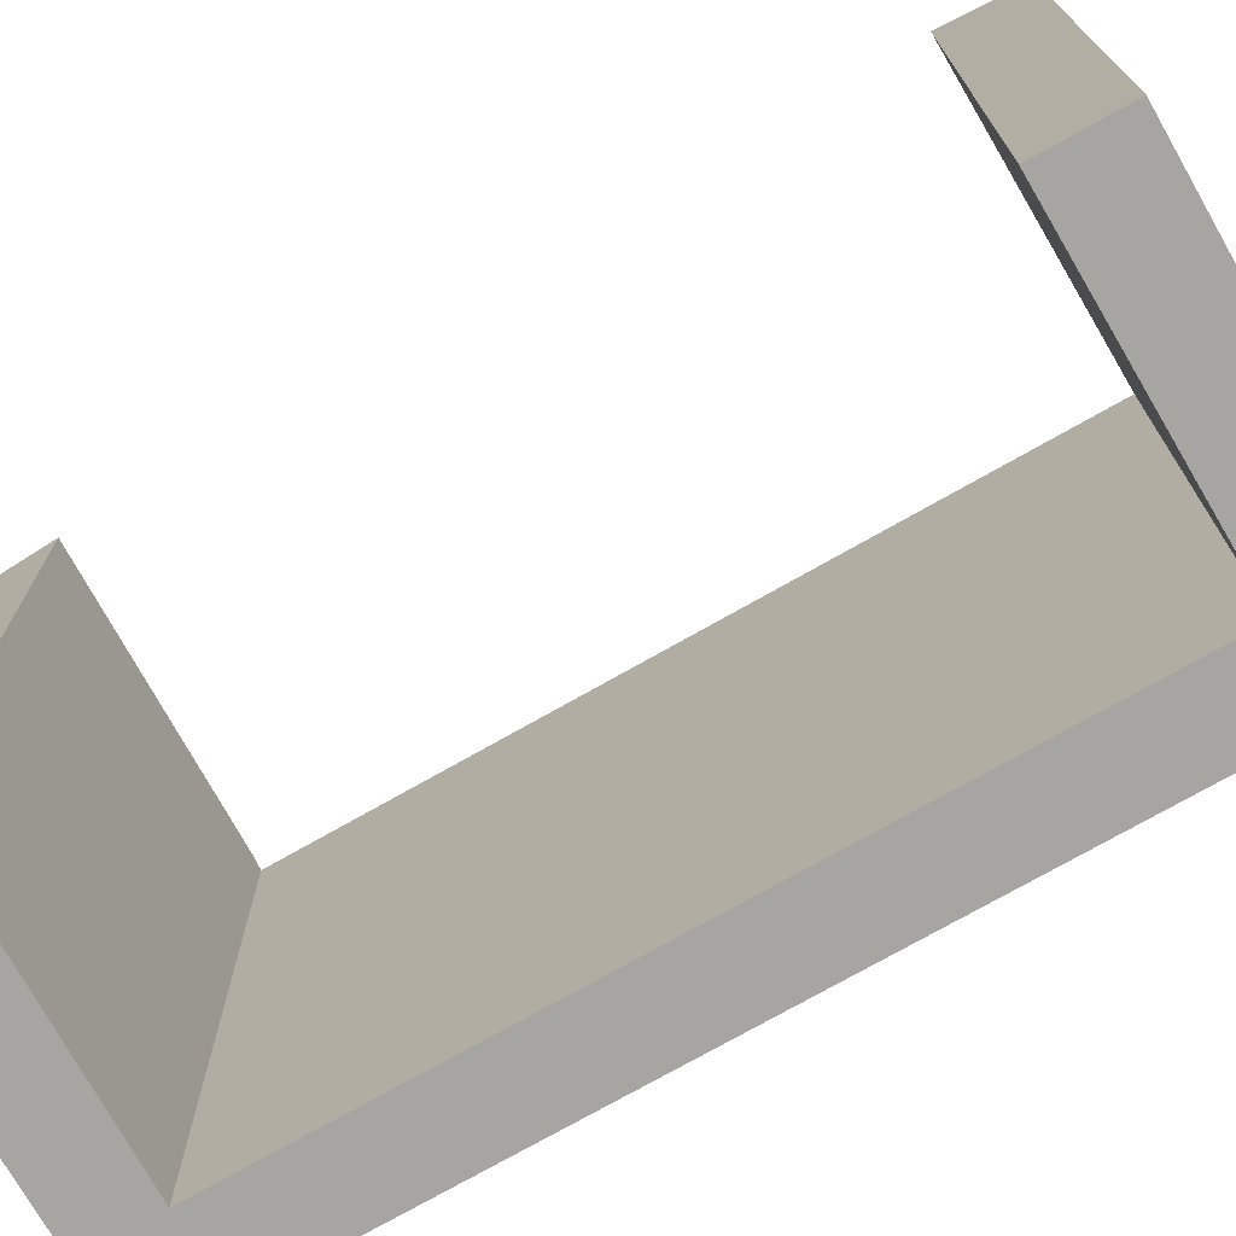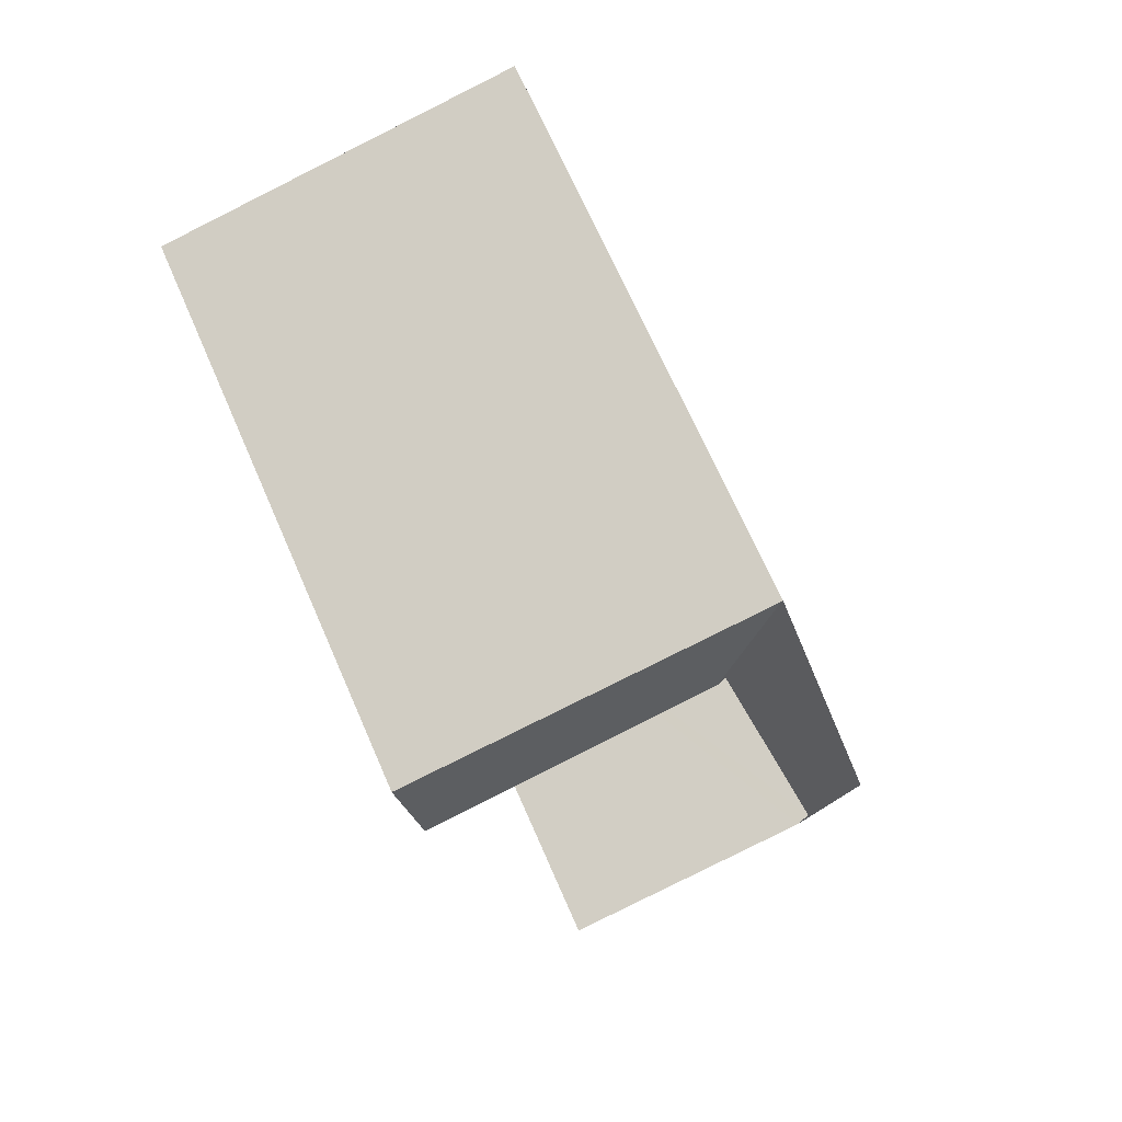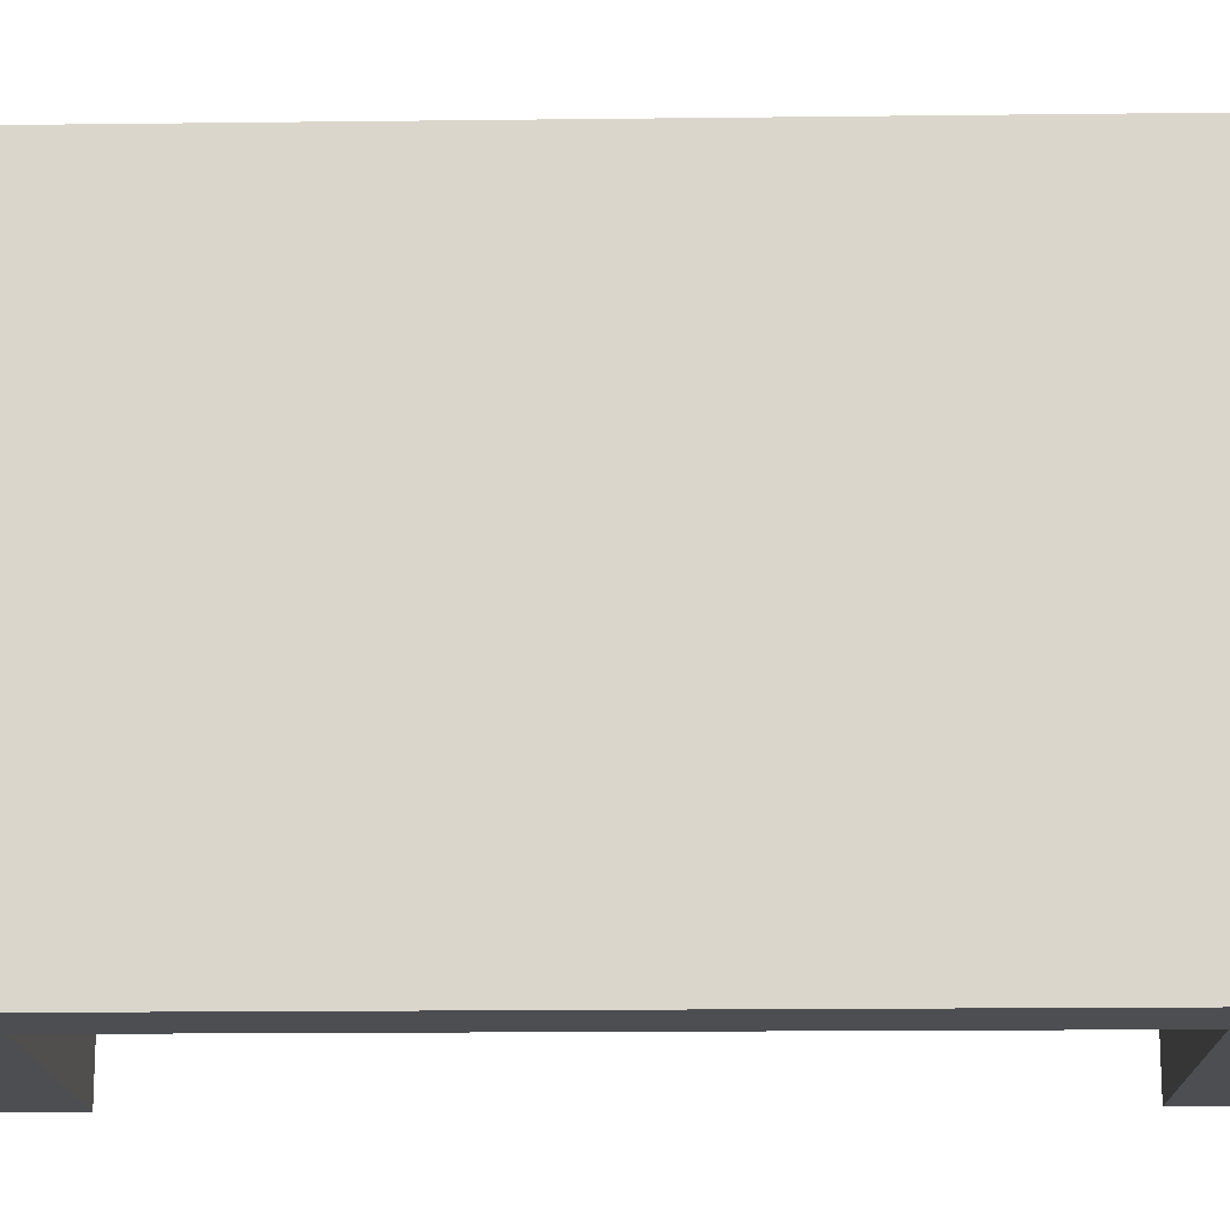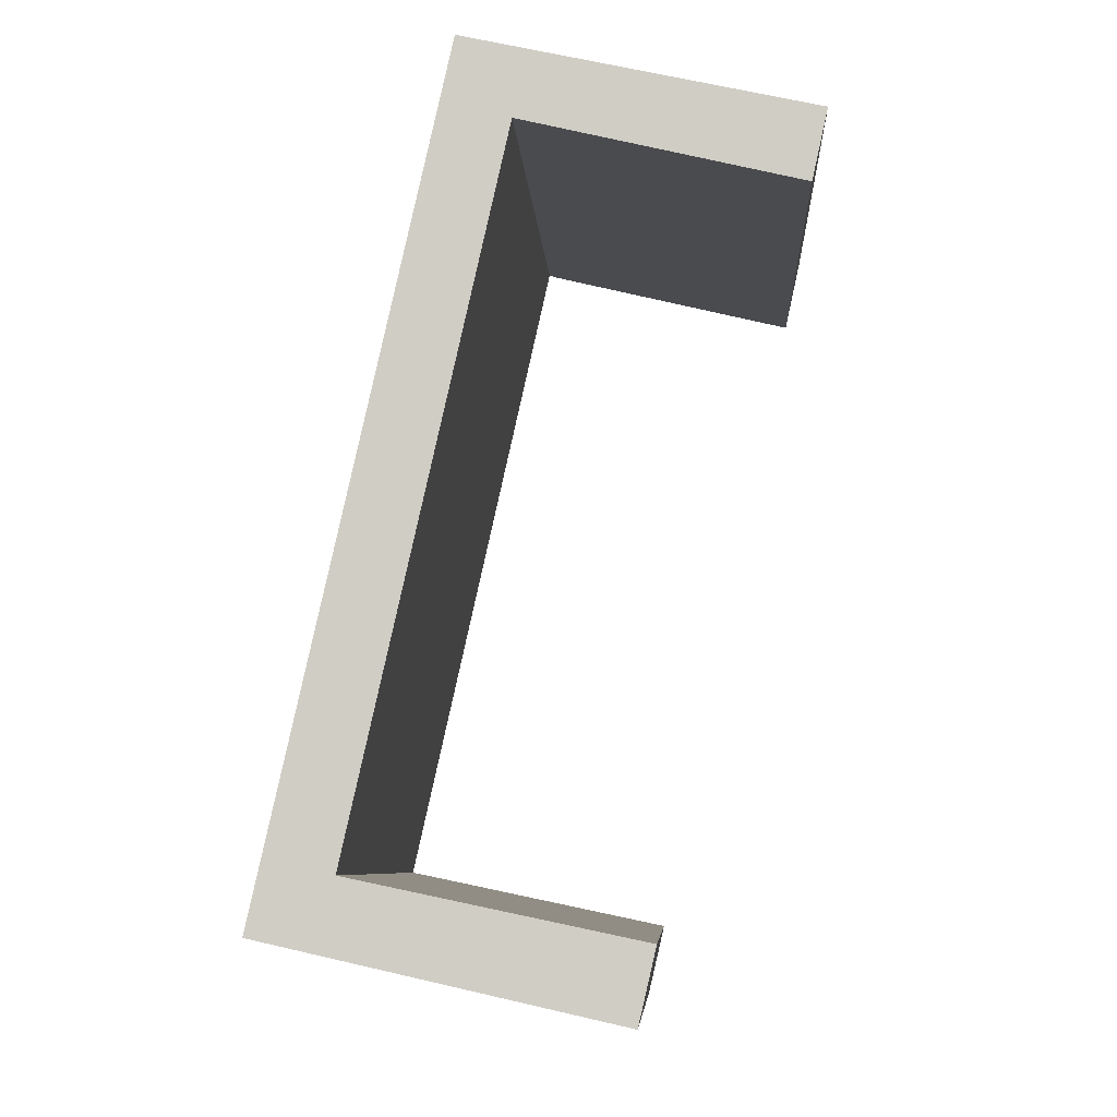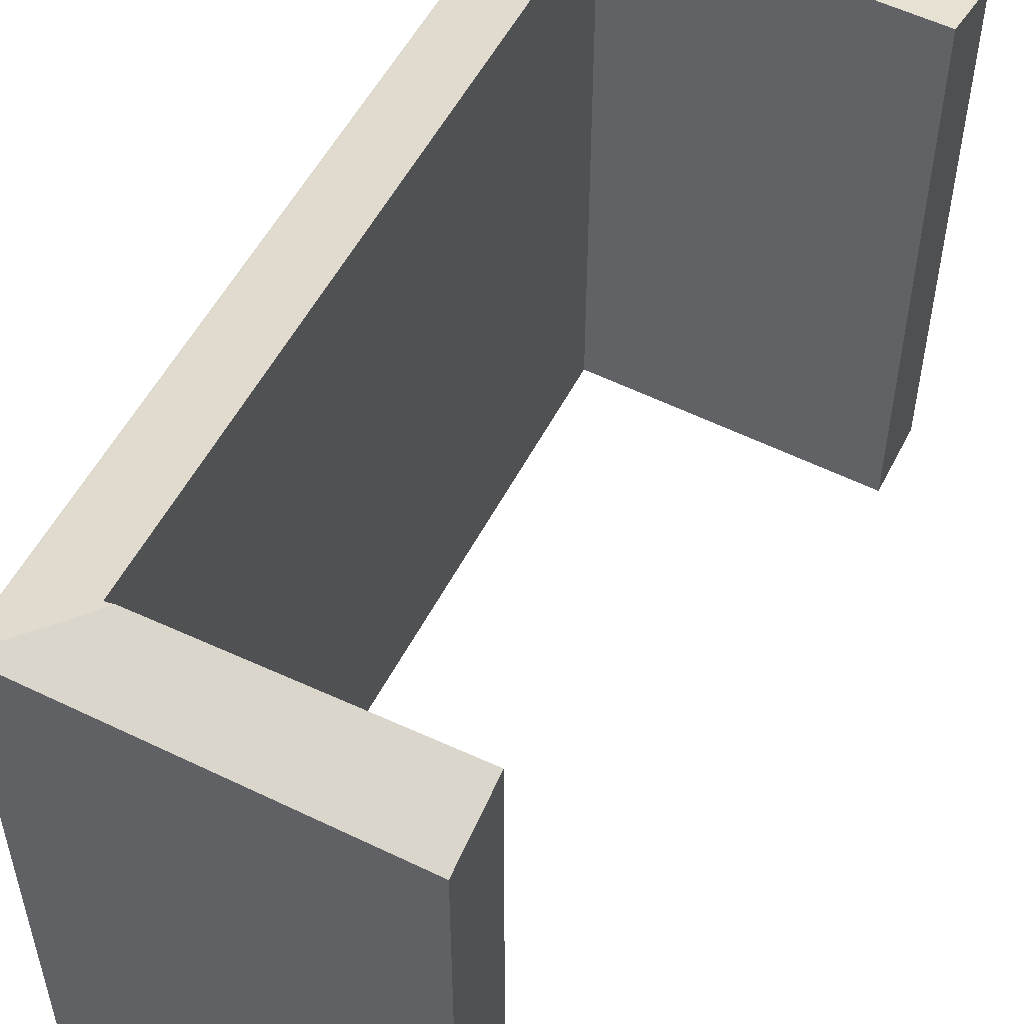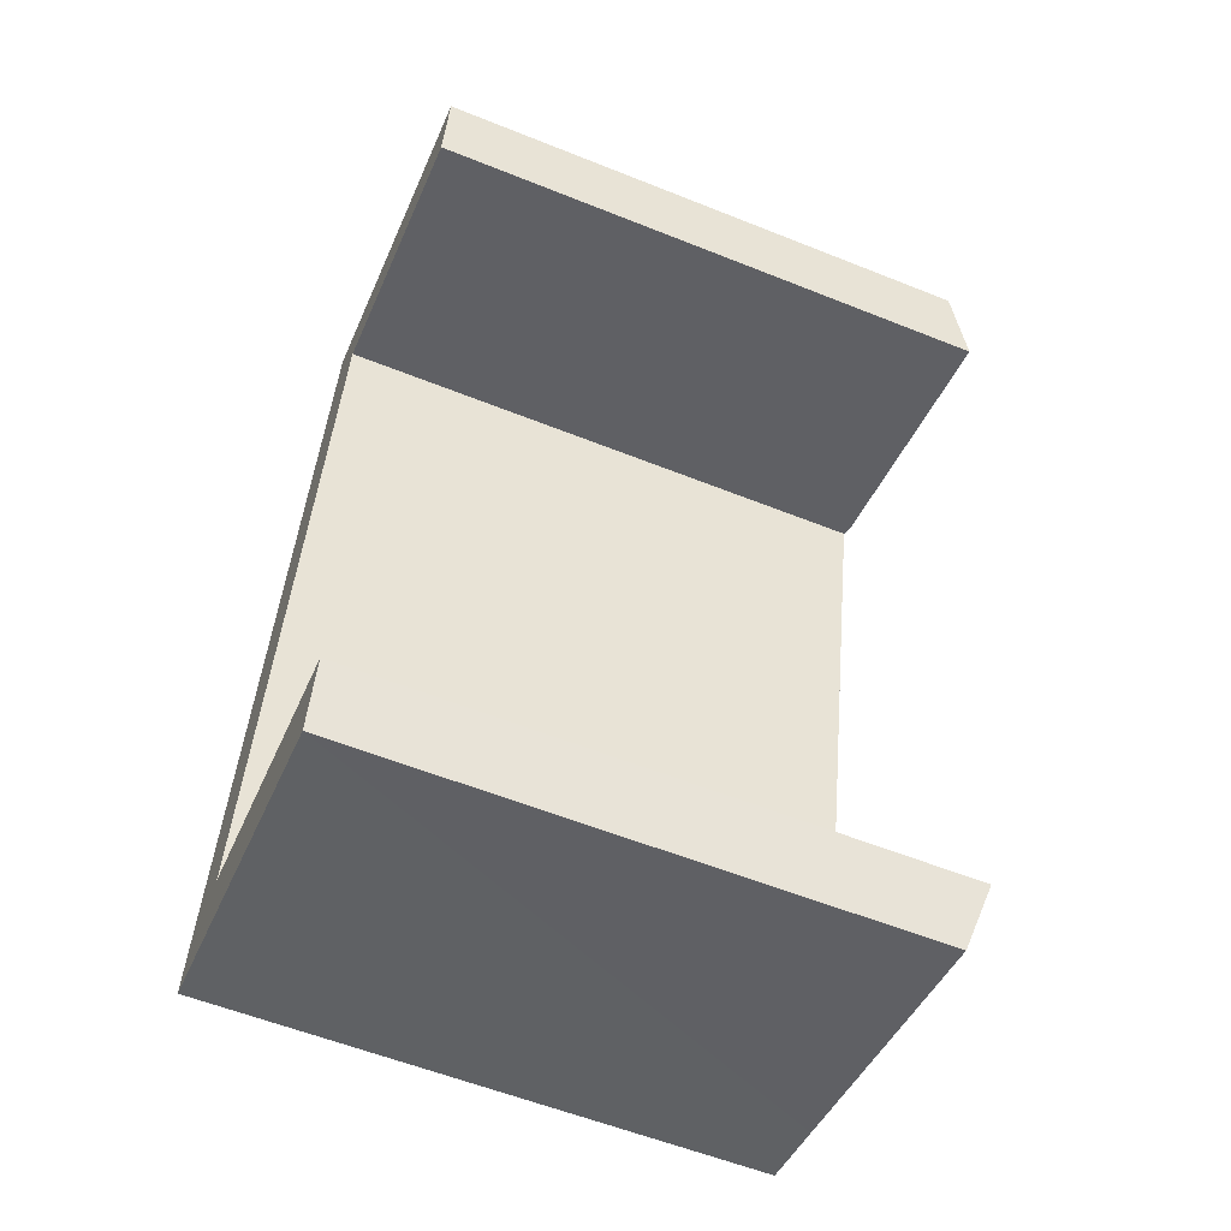
<metadata>
{"format":"obj","ext":"obj","renderer":"f3d","projection":"perspective","resolution":1024,"background":"white","views":[{"elev":-73.9,"azim":132.3,"up":"+Y"},{"elev":69.1,"azim":156.4,"up":"+Z"},{"elev":-16.7,"azim":-76.1,"up":"+Y"},{"elev":-7.7,"azim":3.3,"up":"+Z"},{"elev":54.4,"azim":39.7,"up":"+Y"},{"elev":-57.5,"azim":67.4,"up":"+Z"}]}
</metadata>
<code>
v  3.633 8.37 11
v  7.785 8.053 11.1
v  7.555 8.388 10.06
v  2.73 8.058 12.22
v  0.015 8.057 -0.003
v  1.216 8.328 0.808
v  1.434 8.389 0.762
v  3.501 8.333 11.03
v  5.154 8.057 -1.156
v  5.408 8.407 -0.071
v  1.073 8.057 -0.238
v  2.711 8.052 12.23
v  0 8.052 4.93e-16
v  5.408 4.348e-18 -0.071
v  5.154 7.078e-17 -1.156
v  7.555 -6.161e-16 10.06
v  7.785 -6.797e-16 11.1
v  3.501 -6.755e-16 11.03
v  1.216 -4.948e-17 0.808
v  0.015 1.837e-19 -0.003
v  1.073 1.457e-17 -0.238
v  0 0 0
v  3.633 -6.735e-16 11
v  2.711 -7.486e-16 12.23
v  2.73 -7.484e-16 12.22
v  1.434 -4.666e-17 0.762
g defaultobject
f 1 2 3
f 2 1 4
f 5 6 7
f 6 5 4
f 6 4 8
f 4 1 8
f 9 7 10
f 7 9 11
f 7 11 5
f 12 5 13
f 5 12 4
f 14 9 10
f 9 14 15
f 2 16 3
f 16 2 17
f 18 6 8
f 6 18 19
f 15 11 9
f 11 15 5
f 5 15 20
f 20 15 21
f 20 13 5
f 13 20 22
f 16 1 3
f 1 16 8
f 8 16 18
f 18 16 23
f 22 12 13
f 12 22 24
f 12 2 4
f 2 12 24
f 2 24 17
f 17 24 25
f 7 14 10
f 14 7 6
f 14 6 26
f 26 6 19
f 25 16 17
f 16 25 23
f 23 25 18
f 18 25 19
f 26 15 14
f 15 26 21
f 21 26 19
f 21 19 20
f 20 19 25
f 20 25 24
f 20 24 22

</code>
